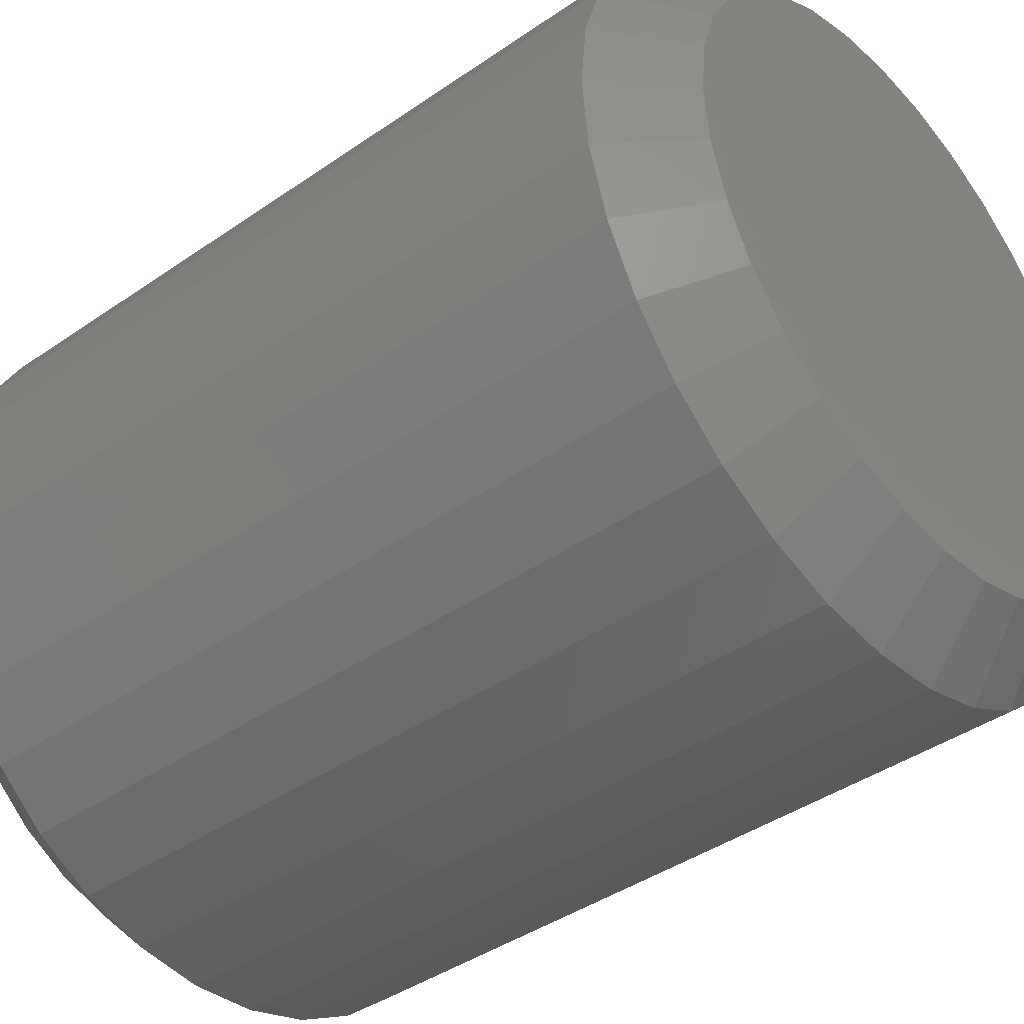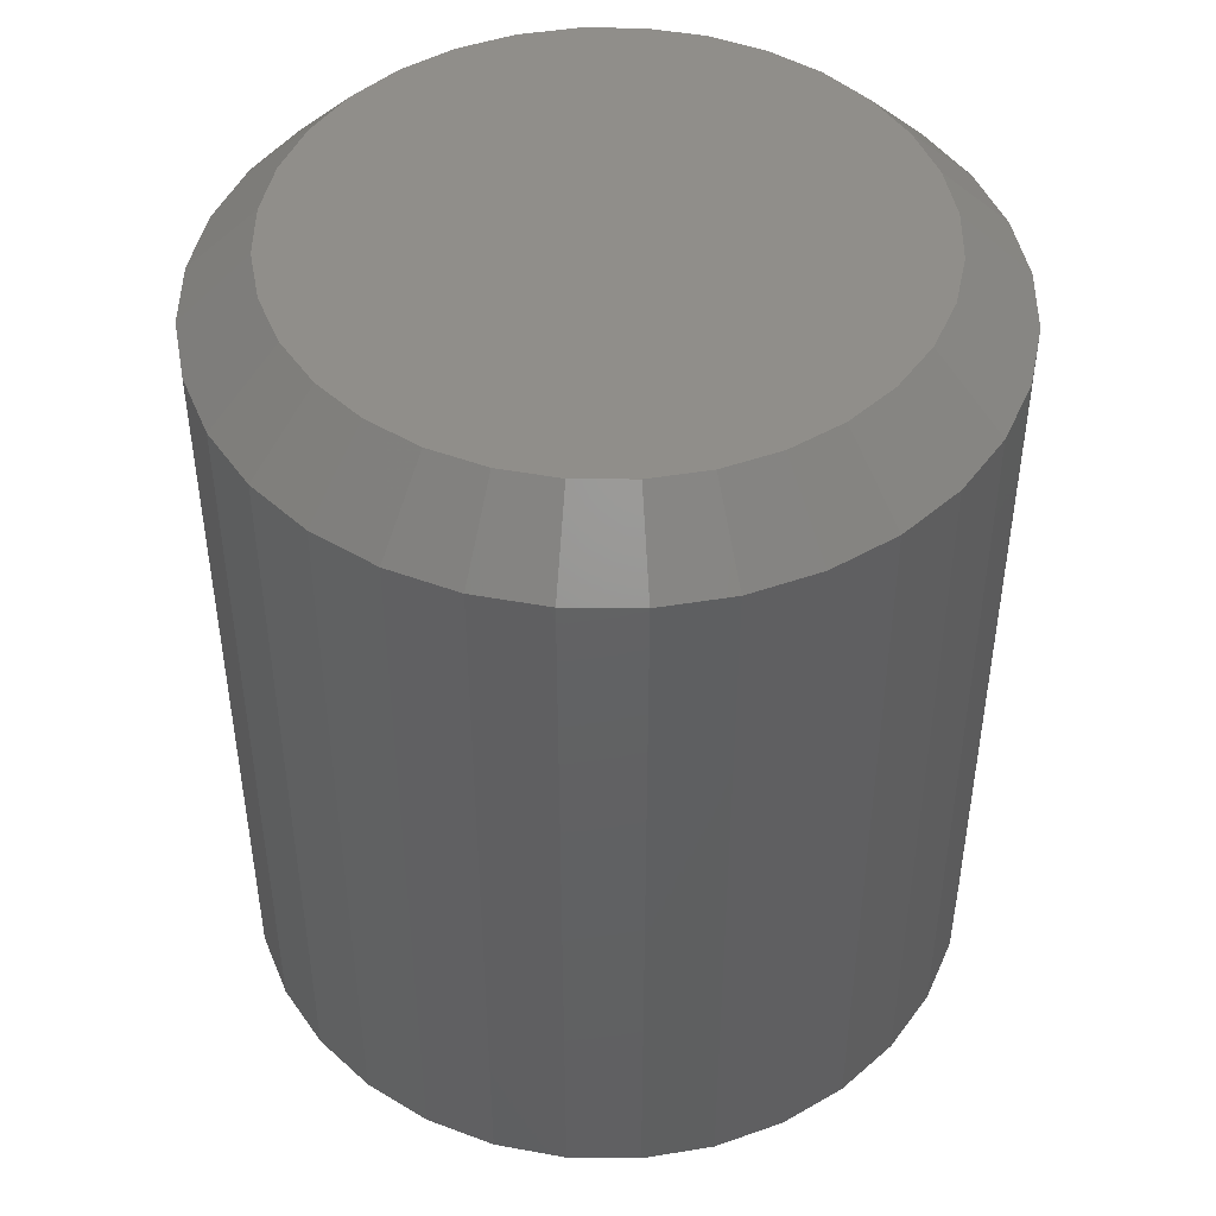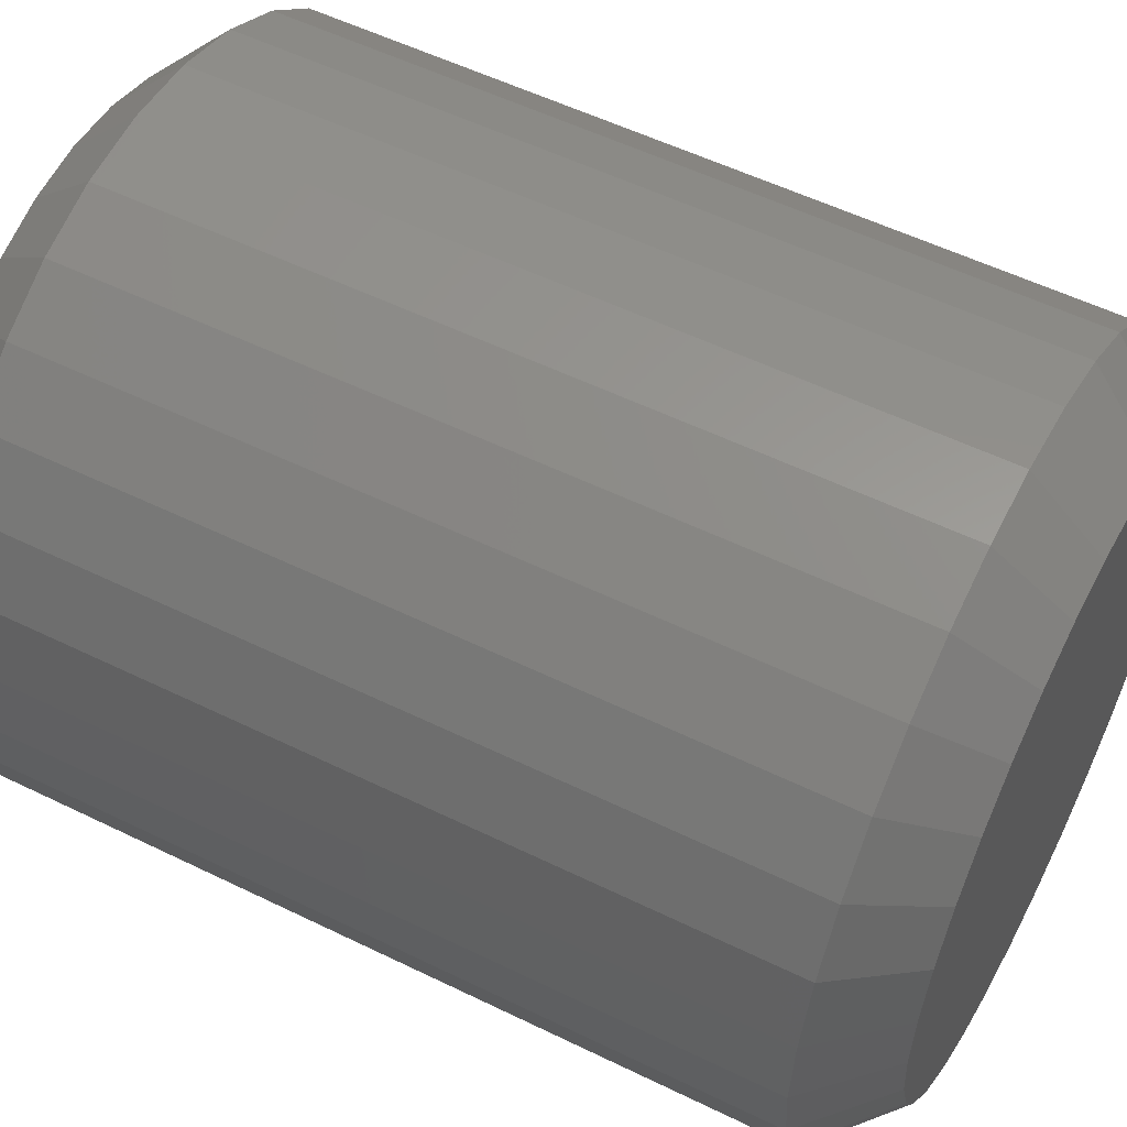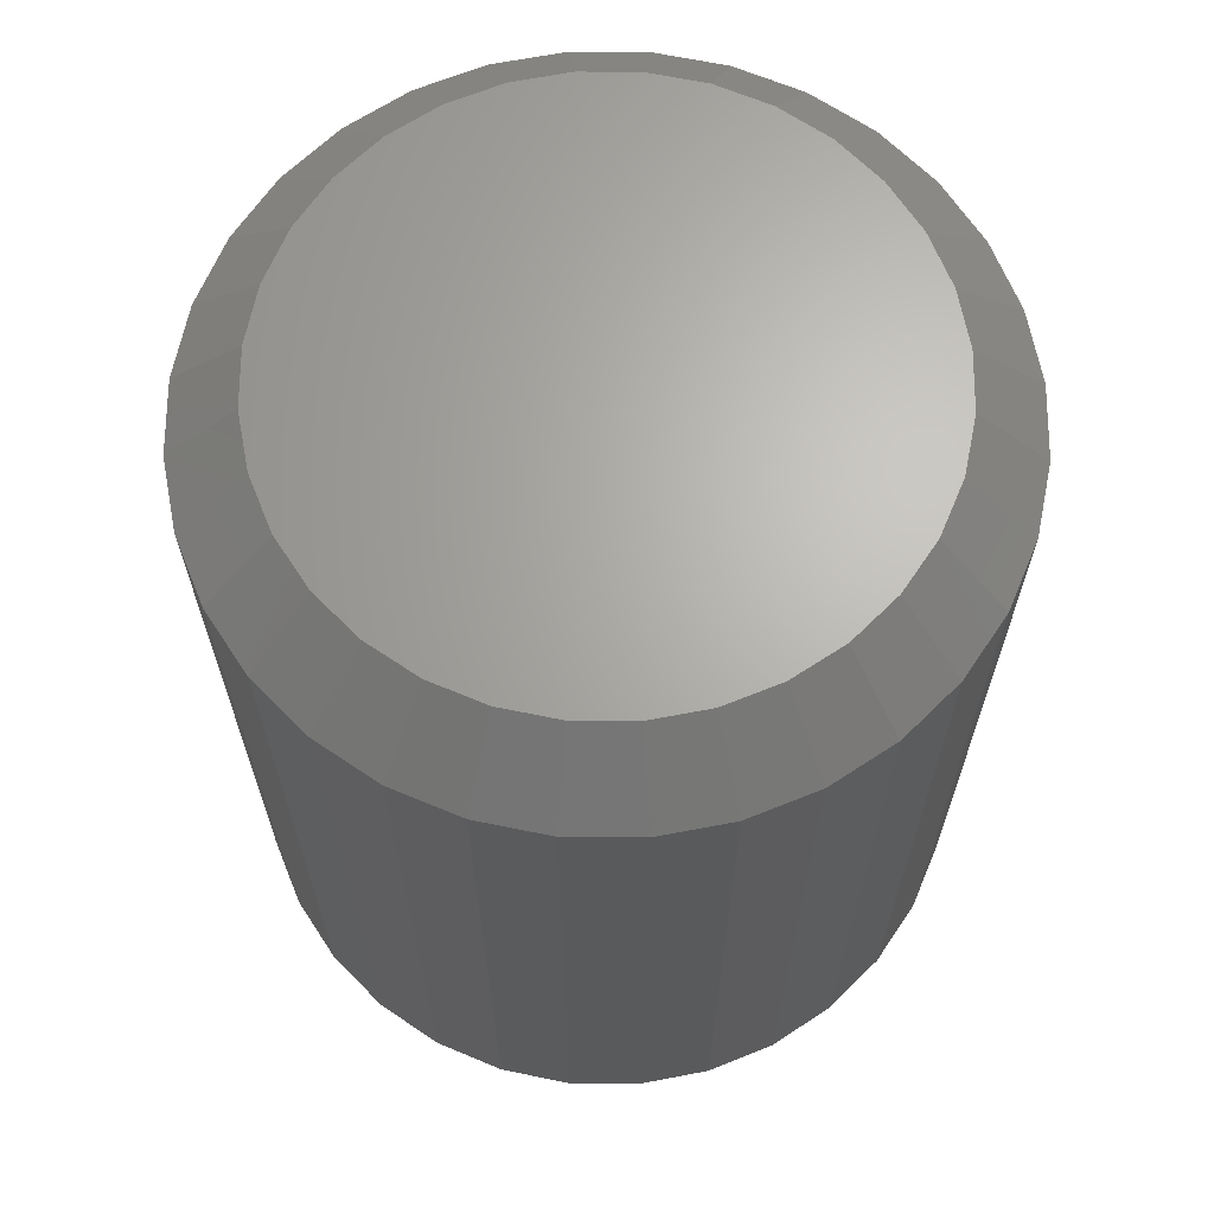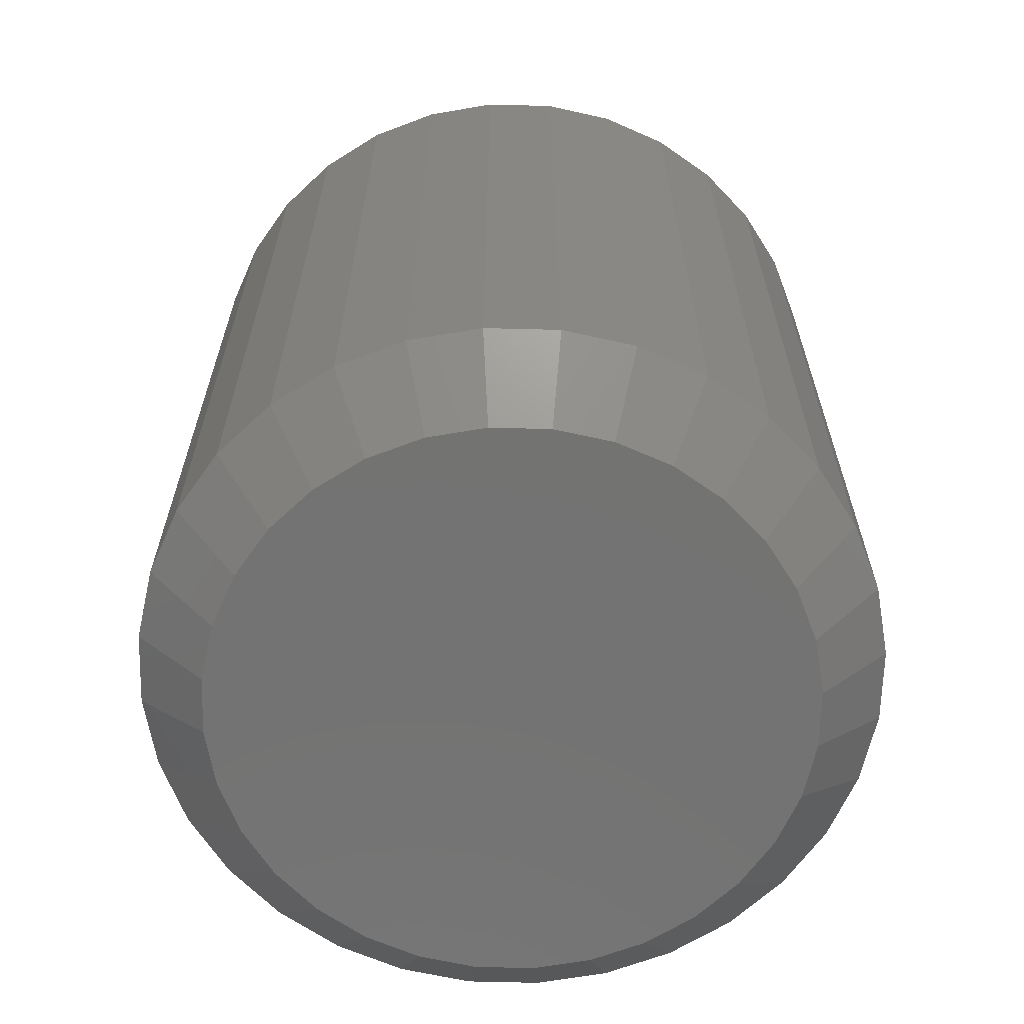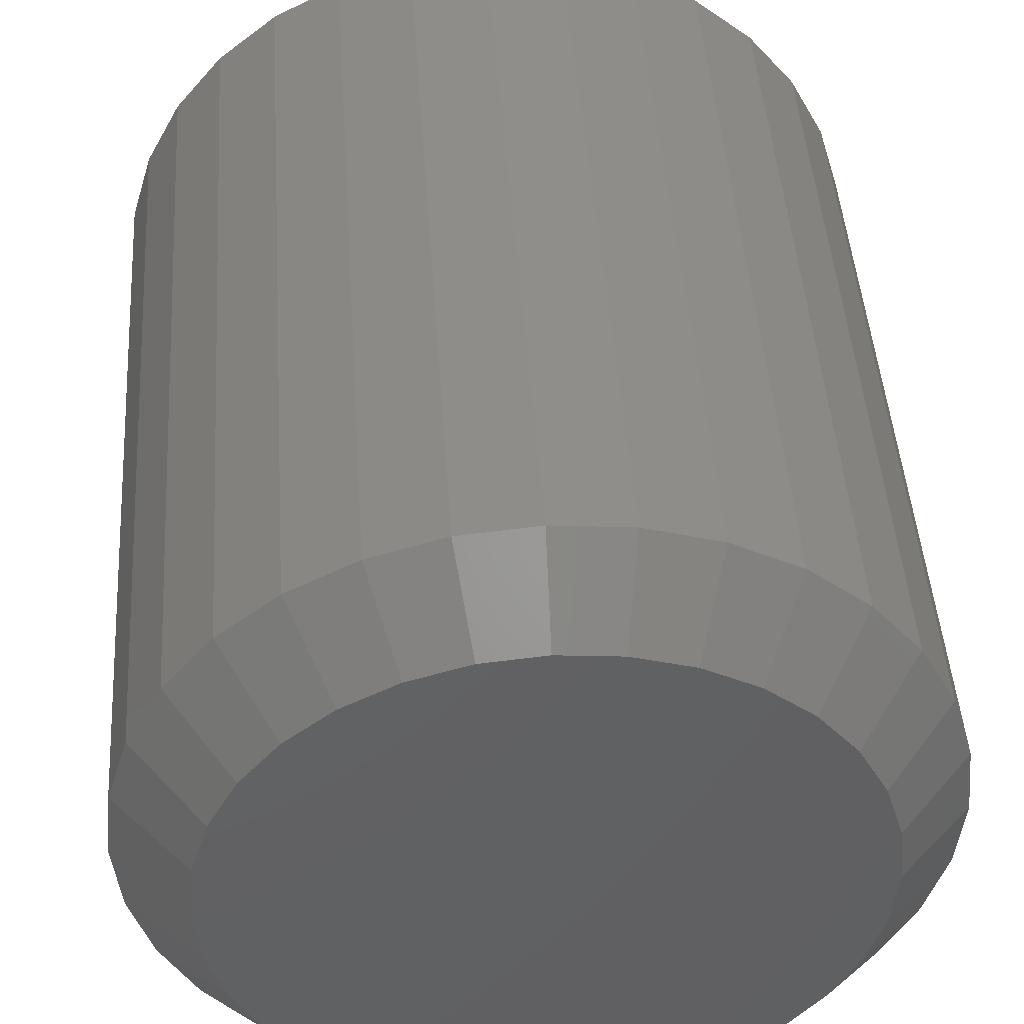
<metadata>
{"format":"stl","ext":"stl","renderer":"f3d","projection":"perspective","resolution":1024,"background":"white","views":[{"elev":-41.2,"azim":-49.8,"up":"+Y"},{"elev":46.4,"azim":-95.0,"up":"+Z"},{"elev":54.6,"azim":-62.6,"up":"+Y"},{"elev":66.1,"azim":-151.5,"up":"+Z"},{"elev":-64.9,"azim":37.9,"up":"+Z"},{"elev":44.9,"azim":176.2,"up":"+Y"}]}
</metadata>
<code>
# stl→obj: 128 verts, 252 faces
v 0.5284 0.6628 0.007812
v 0.5284 0.6628 0.09375
v 0.5276 0.6548 0.007812
v 0.5276 0.6548 0.09375
v 0.5252 0.6471 0.007812
v 0.5252 0.6471 0.09375
v 0.5214 0.64 0.007812
v 0.5214 0.64 0.09375
v 0.5163 0.6338 0.007812
v 0.5163 0.6338 0.09375
v 0.5101 0.6286 0.007812
v 0.5101 0.6286 0.09375
v 0.503 0.6248 0.007812
v 0.503 0.6248 0.09375
v 0.4953 0.6225 0.007812
v 0.4953 0.6225 0.09375
v 0.4873 0.6217 0.007812
v 0.4873 0.6217 0.09375
v 0.4792 0.6225 0.007812
v 0.4792 0.6225 0.09375
v 0.4715 0.6248 0.007812
v 0.4715 0.6248 0.09375
v 0.4644 0.6286 0.007812
v 0.4644 0.6286 0.09375
v 0.4582 0.6338 0.007812
v 0.4582 0.6338 0.09375
v 0.4531 0.64 0.007812
v 0.4531 0.64 0.09375
v 0.4493 0.6471 0.007812
v 0.4493 0.6471 0.09375
v 0.4469 0.6548 0.007812
v 0.4469 0.6548 0.09375
v 0.4461 0.6628 0.007812
v 0.4461 0.6628 0.09375
v 0.4469 0.6709 0.007812
v 0.4469 0.6709 0.09375
v 0.4493 0.6786 0.007812
v 0.4493 0.6786 0.09375
v 0.4531 0.6857 0.007812
v 0.4531 0.6857 0.09375
v 0.4582 0.6919 0.007812
v 0.4582 0.6919 0.09375
v 0.4644 0.697 0.007812
v 0.4644 0.697 0.09375
v 0.4715 0.7008 0.007812
v 0.4715 0.7008 0.09375
v 0.4792 0.7032 0.007812
v 0.4792 0.7032 0.09375
v 0.4873 0.7039 0.007812
v 0.4873 0.7039 0.09375
v 0.4953 0.7032 0.007812
v 0.4953 0.7032 0.09375
v 0.503 0.7008 0.007812
v 0.503 0.7008 0.09375
v 0.5101 0.697 0.007812
v 0.5101 0.697 0.09375
v 0.5163 0.6919 0.007812
v 0.5163 0.6919 0.09375
v 0.5214 0.6857 0.007812
v 0.5214 0.6857 0.09375
v 0.5252 0.6786 0.007812
v 0.5252 0.6786 0.09375
v 0.5276 0.6709 0.007812
v 0.5276 0.6709 0.09375
v 0.4873 0.6961 0.1016
v 0.4808 0.6955 0.1016
v 0.4745 0.6936 0.1016
v 0.4938 0.6955 0.1016
v 0.5 0.6936 0.1016
v 0.4687 0.6905 0.1016
v 0.5058 0.6905 0.1016
v 0.4637 0.6864 0.1016
v 0.5108 0.6864 0.1016
v 0.4596 0.6813 0.1016
v 0.5149 0.6813 0.1016
v 0.4565 0.6756 0.1016
v 0.518 0.6756 0.1016
v 0.4546 0.6693 0.1016
v 0.5199 0.6693 0.1016
v 0.5199 0.6563 0.1016
v 0.4565 0.6501 0.1016
v 0.518 0.6501 0.1016
v 0.4596 0.6443 0.1016
v 0.5149 0.6443 0.1016
v 0.4637 0.6393 0.1016
v 0.5108 0.6393 0.1016
v 0.4687 0.6351 0.1016
v 0.5058 0.6351 0.1016
v 0.4745 0.6321 0.1016
v 0.5 0.6321 0.1016
v 0.4808 0.6302 0.1016
v 0.4873 0.6295 0.1016
v 0.4938 0.6302 0.1016
v 0.5206 0.6628 0.1016
v 0.4539 0.6628 0.1016
v 0.4546 0.6563 0.1016
v 0.4745 0.6936 0
v 0.4808 0.6955 0
v 0.4873 0.6961 0
v 0.4938 0.6955 0
v 0.5 0.6936 0
v 0.4687 0.6905 0
v 0.5058 0.6905 0
v 0.4637 0.6864 0
v 0.5108 0.6864 0
v 0.4596 0.6813 0
v 0.5149 0.6813 0
v 0.4565 0.6756 0
v 0.518 0.6756 0
v 0.4546 0.6693 0
v 0.5199 0.6693 0
v 0.518 0.6501 0
v 0.4565 0.6501 0
v 0.5199 0.6563 0
v 0.4596 0.6443 0
v 0.5149 0.6443 0
v 0.4637 0.6393 0
v 0.5108 0.6393 0
v 0.4687 0.6351 0
v 0.5058 0.6351 0
v 0.4745 0.6321 0
v 0.5 0.6321 0
v 0.4808 0.6302 0
v 0.4873 0.6295 0
v 0.4938 0.6302 0
v 0.4546 0.6563 0
v 0.4539 0.6628 0
v 0.5206 0.6628 0
f 1 2 3
f 3 2 4
f 3 4 5
f 5 4 6
f 5 6 7
f 7 6 8
f 7 8 9
f 9 8 10
f 9 10 11
f 11 10 12
f 11 12 13
f 13 12 14
f 13 14 15
f 15 14 16
f 15 16 17
f 17 16 18
f 17 18 19
f 19 18 20
f 19 20 21
f 21 20 22
f 21 22 23
f 23 22 24
f 23 24 25
f 25 24 26
f 25 26 27
f 27 26 28
f 27 28 29
f 29 28 30
f 29 30 31
f 31 30 32
f 31 32 33
f 33 32 34
f 33 34 35
f 35 34 36
f 35 36 37
f 37 36 38
f 37 38 39
f 39 38 40
f 39 40 41
f 41 40 42
f 41 42 43
f 43 42 44
f 43 44 45
f 45 44 46
f 45 46 47
f 47 46 48
f 47 48 49
f 49 48 50
f 49 50 51
f 51 50 52
f 51 52 53
f 53 52 54
f 53 54 55
f 55 54 56
f 55 56 57
f 57 56 58
f 57 58 59
f 59 58 60
f 59 60 61
f 61 60 62
f 61 62 63
f 63 62 64
f 63 64 1
f 1 64 2
f 65 66 67
f 68 65 67
f 68 67 69
f 69 67 70
f 69 70 71
f 71 70 72
f 71 72 73
f 73 72 74
f 73 74 75
f 75 74 76
f 75 76 77
f 77 76 78
f 77 78 79
f 80 81 82
f 82 81 83
f 82 83 84
f 84 83 85
f 84 85 86
f 86 85 87
f 86 87 88
f 88 87 89
f 88 89 90
f 90 89 91
f 90 91 92
f 90 92 93
f 79 78 94
f 94 78 95
f 94 95 80
f 80 95 96
f 80 96 81
f 94 80 2
f 80 4 2
f 34 32 95
f 32 96 95
f 32 30 81
f 96 32 81
f 28 26 83
f 83 30 28
f 81 30 83
f 24 22 89
f 87 24 89
f 87 85 24
f 20 18 91
f 91 22 20
f 89 22 91
f 16 14 90
f 93 16 90
f 93 92 16
f 12 10 88
f 88 14 12
f 90 14 88
f 8 6 82
f 84 8 82
f 84 86 8
f 80 6 4
f 82 6 80
f 85 83 26
f 26 24 85
f 92 91 18
f 18 16 92
f 86 88 10
f 10 8 86
f 95 78 34
f 78 36 34
f 2 64 94
f 64 79 94
f 64 62 77
f 79 64 77
f 60 58 75
f 75 62 60
f 77 62 75
f 56 54 69
f 71 56 69
f 71 73 56
f 52 50 68
f 68 54 52
f 69 54 68
f 48 46 67
f 66 48 67
f 66 65 48
f 44 42 70
f 70 46 44
f 67 46 70
f 40 38 76
f 74 40 76
f 74 72 40
f 78 38 36
f 76 38 78
f 73 75 58
f 58 56 73
f 65 68 50
f 50 48 65
f 72 70 42
f 42 40 72
f 97 98 99
f 97 99 100
f 101 97 100
f 102 97 101
f 103 102 101
f 104 102 103
f 105 104 103
f 106 104 105
f 107 106 105
f 108 106 107
f 109 108 107
f 110 108 109
f 111 110 109
f 112 113 114
f 115 113 112
f 116 115 112
f 117 115 116
f 118 117 116
f 119 117 118
f 120 119 118
f 121 119 120
f 122 121 120
f 123 121 122
f 124 123 122
f 125 124 122
f 113 126 114
f 114 126 127
f 114 127 128
f 128 127 110
f 128 110 111
f 127 31 33
f 127 126 31
f 1 114 128
f 1 3 114
f 113 29 31
f 113 31 126
f 115 25 27
f 27 29 115
f 115 29 113
f 121 21 23
f 121 23 119
f 23 117 119
f 123 17 19
f 19 21 123
f 123 21 121
f 122 13 15
f 122 15 125
f 15 124 125
f 120 9 11
f 11 13 120
f 120 13 122
f 112 5 7
f 112 7 116
f 7 118 116
f 3 5 114
f 114 5 112
f 25 115 117
f 117 23 25
f 17 123 124
f 124 15 17
f 9 120 118
f 118 7 9
f 128 63 1
f 128 111 63
f 33 110 127
f 33 35 110
f 109 61 63
f 109 63 111
f 107 57 59
f 59 61 107
f 107 61 109
f 101 53 55
f 101 55 103
f 55 105 103
f 100 49 51
f 51 53 100
f 100 53 101
f 97 45 47
f 97 47 98
f 47 99 98
f 102 41 43
f 43 45 102
f 102 45 97
f 108 37 39
f 108 39 106
f 39 104 106
f 35 37 110
f 110 37 108
f 57 107 105
f 105 55 57
f 49 100 99
f 99 47 49
f 41 102 104
f 104 39 41

</code>
